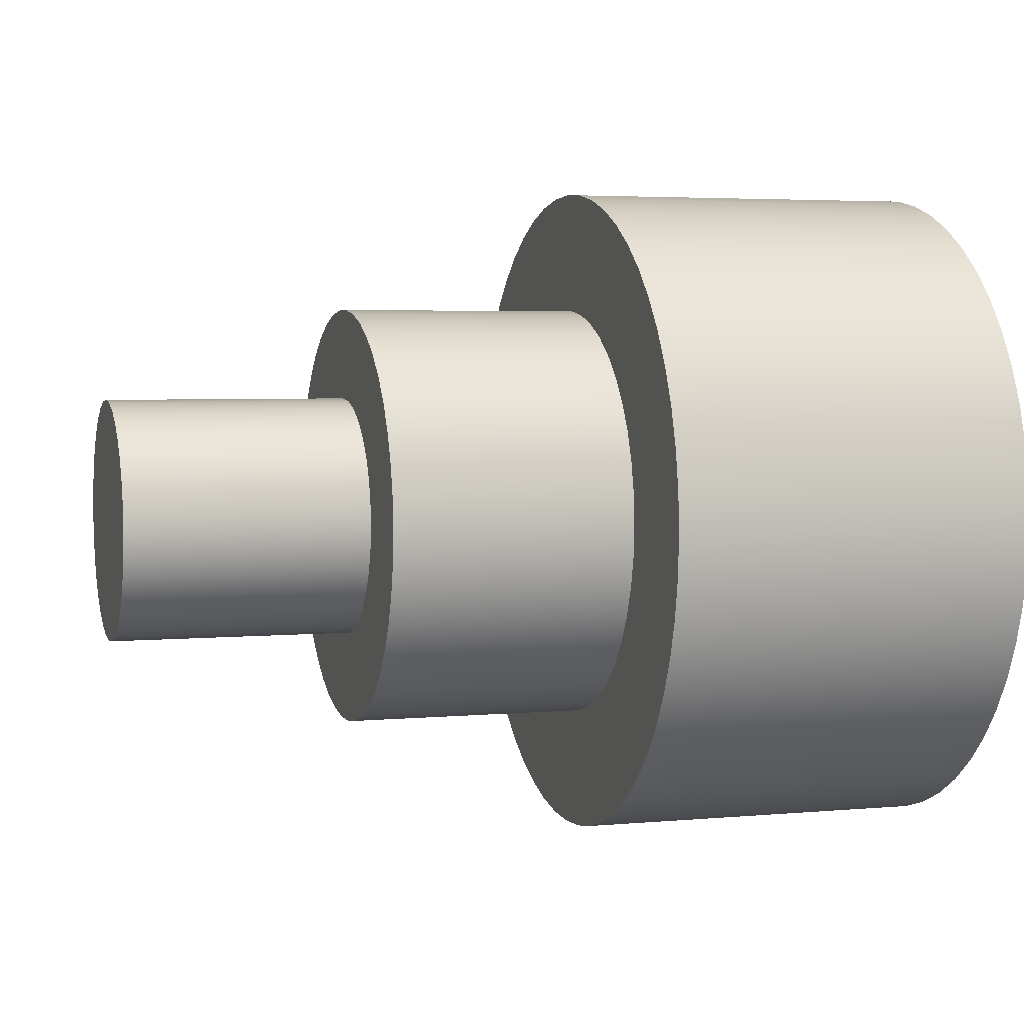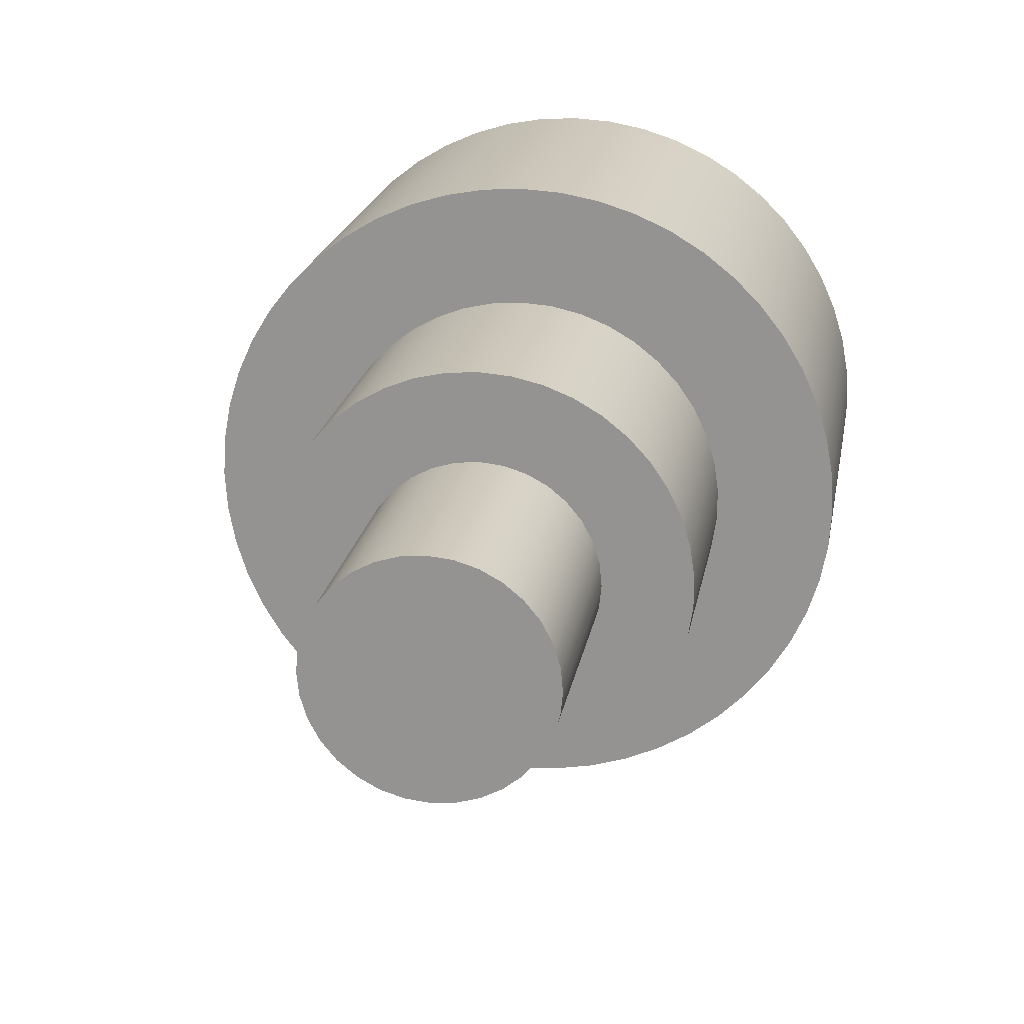
<metadata>
{"format":"obj","ext":"obj","renderer":"f3d","projection":"perspective","resolution":1024,"background":"white","views":[{"elev":4.1,"azim":163.1,"up":"+Y"},{"elev":21.2,"azim":100.1,"up":"+Z"}]}
</metadata>
<code>
v 0.4 -2.449e-17 0.2
v 0.4 0.03902 0.1962
v 0.4 0.07654 0.1848
v 0.4 0.1111 0.1663
v 0.4 0.1414 0.1414
v 0.4 0.1663 0.1111
v 0.4 0.1848 0.07654
v 0.4 0.1962 0.03902
v 0.4 0.2 -1.225e-17
v 0.4 0.1962 -0.03902
v 0.4 0.1848 -0.07654
v 0.4 0.1663 -0.1111
v 0.4 0.1414 -0.1414
v 0.4 0.1111 -0.1663
v 0.4 0.07654 -0.1848
v 0.4 0.03902 -0.1962
v 0.4 0 -0.2
v 0.4 -0.03902 -0.1962
v 0.4 -0.07654 -0.1848
v 0.4 -0.1111 -0.1663
v 0.4 -0.1414 -0.1414
v 0.4 -0.1663 -0.1111
v 0.4 -0.1848 -0.07654
v 0.4 -0.1962 -0.03902
v 0.4 -0.2 -1.225e-17
v 0.4 -0.1962 0.03902
v 0.4 -0.1848 0.07654
v 0.4 -0.1663 0.1111
v 0.4 -0.1414 0.1414
v 0.4 -0.1111 0.1663
v 0.4 -0.07654 0.1848
v 0.4 -0.03902 0.1962
v 0 -2.449e-17 0.2
v 0 -0.03902 0.1962
v 0 -0.07654 0.1848
v 0 -0.1111 0.1663
v 0 -0.1414 0.1414
v 0 -0.1663 0.1111
v 0 -0.1848 0.07654
v 0 -0.1962 0.03902
v 0 -0.2 -1.225e-17
v 0 -0.1962 -0.03902
v 0 -0.1848 -0.07654
v 0 -0.1663 -0.1111
v 0 -0.1414 -0.1414
v 0 -0.1111 -0.1663
v 0 -0.07654 -0.1848
v 0 -0.03902 -0.1962
v 0 0 -0.2
v 0 0.03902 -0.1962
v 0 0.07654 -0.1848
v 0 0.1111 -0.1663
v 0 0.1414 -0.1414
v 0 0.1663 -0.1111
v 0 0.1848 -0.07654
v 0 0.1962 -0.03902
v 0 0.2 -1.225e-17
v 0 0.1962 0.03902
v 0 0.1848 0.07654
v 0 0.1663 0.1111
v 0 0.1414 0.1414
v 0 0.1111 0.1663
v 0 0.07654 0.1848
v 0 0.03902 0.1962
v 0 -2.449e-17 0.2
v 0.4 -2.449e-17 0.2
v -1 -6.736e-17 -0.55
v -1 -0.0663 -0.546
v -1 -0.1316 -0.534
v -1 -0.195 -0.5143
v -1 -0.2556 -0.487
v -1 -0.3124 -0.4526
v -1 -0.3647 -0.4117
v -1 -0.4117 -0.3647
v -1 -0.4526 -0.3124
v -1 -0.487 -0.2556
v -1 -0.5143 -0.195
v -1 -0.534 -0.1316
v -1 -0.546 -0.0663
v -1 -0.55 3.368e-17
v -1 -0.546 0.0663
v -1 -0.534 0.1316
v -1 -0.5143 0.195
v -1 -0.487 0.2556
v -1 -0.4526 0.3124
v -1 -0.4117 0.3647
v -1 -0.3647 0.4117
v -1 -0.3124 0.4526
v -1 -0.2556 0.487
v -1 -0.195 0.5143
v -1 -0.1316 0.534
v -1 -0.0663 0.546
v -1 0 0.55
v -1 0.0663 0.546
v -1 0.1316 0.534
v -1 0.195 0.5143
v -1 0.2556 0.487
v -1 0.3124 0.4526
v -1 0.3647 0.4117
v -1 0.4117 0.3647
v -1 0.4526 0.3124
v -1 0.487 0.2556
v -1 0.5143 0.195
v -1 0.534 0.1316
v -1 0.546 0.0663
v -1 0.55 3.368e-17
v -1 0.546 -0.0663
v -1 0.534 -0.1316
v -1 0.5143 -0.195
v -1 0.487 -0.2556
v -1 0.4526 -0.3124
v -1 0.4117 -0.3647
v -1 0.3647 -0.4117
v -1 0.3124 -0.4526
v -1 0.2556 -0.487
v -1 0.195 -0.5143
v -1 0.1316 -0.534
v -1 0.0663 -0.546
v 0 -4.286e-17 -0.35
v 0 0.05216 -0.3461
v 0 0.1032 -0.3345
v 0 0.1519 -0.3153
v 0 0.1972 -0.2892
v 0 0.2381 -0.2566
v 0 0.2736 -0.2182
v 0 0.3031 -0.175
v 0 0.3258 -0.1279
v 0 0.3412 -0.07788
v 0 0.349 -0.02616
v 0 0.349 0.02616
v 0 0.3412 0.07788
v 0 0.3258 0.1279
v 0 0.3031 0.175
v 0 0.2736 0.2182
v 0 0.2381 0.2566
v 0 0.1972 0.2892
v 0 0.1519 0.3153
v 0 0.1032 0.3345
v 0 0.05216 0.3461
v 0 0 0.35
v 0 -0.05216 0.3461
v 0 -0.1032 0.3345
v 0 -0.1519 0.3153
v 0 -0.1972 0.2892
v 0 -0.2381 0.2566
v 0 -0.2736 0.2182
v 0 -0.3031 0.175
v 0 -0.3258 0.1279
v 0 -0.3412 0.07788
v 0 -0.349 0.02616
v 0 -0.349 -0.02616
v 0 -0.3412 -0.07788
v 0 -0.3258 -0.1279
v 0 -0.3031 -0.175
v 0 -0.2736 -0.2182
v 0 -0.2381 -0.2566
v 0 -0.1972 -0.2892
v 0 -0.1519 -0.3153
v 0 -0.1032 -0.3345
v 0 -0.05216 -0.3461
v 0 -2.449e-17 0.2
v 0 0.03902 0.1962
v 0 0.07654 0.1848
v 0 0.1111 0.1663
v 0 0.1414 0.1414
v 0 0.1663 0.1111
v 0 0.1848 0.07654
v 0 0.1962 0.03902
v 0 0.2 -1.225e-17
v 0 0.1962 -0.03902
v 0 0.1848 -0.07654
v 0 0.1663 -0.1111
v 0 0.1414 -0.1414
v 0 0.1111 -0.1663
v 0 0.07654 -0.1848
v 0 0.03902 -0.1962
v 0 0 -0.2
v 0 -0.03902 -0.1962
v 0 -0.07654 -0.1848
v 0 -0.1111 -0.1663
v 0 -0.1414 -0.1414
v 0 -0.1663 -0.1111
v 0 -0.1848 -0.07654
v 0 -0.1962 -0.03902
v 0 -0.2 -1.225e-17
v 0 -0.1962 0.03902
v 0 -0.1848 0.07654
v 0 -0.1663 0.1111
v 0 -0.1414 0.1414
v 0 -0.1111 0.1663
v 0 -0.07654 0.1848
v 0 -0.03902 0.1962
v -1 -6.736e-17 -0.55
v -1 0.0663 -0.546
v -1 0.1316 -0.534
v -1 0.195 -0.5143
v -1 0.2556 -0.487
v -1 0.3124 -0.4526
v -1 0.3647 -0.4117
v -1 0.4117 -0.3647
v -1 0.4526 -0.3124
v -1 0.487 -0.2556
v -1 0.5143 -0.195
v -1 0.534 -0.1316
v -1 0.546 -0.0663
v -1 0.55 3.368e-17
v -1 0.546 0.0663
v -1 0.534 0.1316
v -1 0.5143 0.195
v -1 0.487 0.2556
v -1 0.4526 0.3124
v -1 0.4117 0.3647
v -1 0.3647 0.4117
v -1 0.3124 0.4526
v -1 0.2556 0.487
v -1 0.195 0.5143
v -1 0.1316 0.534
v -1 0.0663 0.546
v -1 0 0.55
v -1 -0.0663 0.546
v -1 -0.1316 0.534
v -1 -0.195 0.5143
v -1 -0.2556 0.487
v -1 -0.3124 0.4526
v -1 -0.3647 0.4117
v -1 -0.4117 0.3647
v -1 -0.4526 0.3124
v -1 -0.487 0.2556
v -1 -0.5143 0.195
v -1 -0.534 0.1316
v -1 -0.546 0.0663
v -1 -0.55 3.368e-17
v -1 -0.546 -0.0663
v -1 -0.534 -0.1316
v -1 -0.5143 -0.195
v -1 -0.487 -0.2556
v -1 -0.4526 -0.3124
v -1 -0.4117 -0.3647
v -1 -0.3647 -0.4117
v -1 -0.3124 -0.4526
v -1 -0.2556 -0.487
v -1 -0.195 -0.5143
v -1 -0.1316 -0.534
v -1 -0.0663 -0.546
v -0.4 -6.736e-17 -0.55
v -0.4 -0.0663 -0.546
v -0.4 -0.1316 -0.534
v -0.4 -0.195 -0.5143
v -0.4 -0.2556 -0.487
v -0.4 -0.3124 -0.4526
v -0.4 -0.3647 -0.4117
v -0.4 -0.4117 -0.3647
v -0.4 -0.4526 -0.3124
v -0.4 -0.487 -0.2556
v -0.4 -0.5143 -0.195
v -0.4 -0.534 -0.1316
v -0.4 -0.546 -0.0663
v -0.4 -0.55 3.368e-17
v -0.4 -0.546 0.0663
v -0.4 -0.534 0.1316
v -0.4 -0.5143 0.195
v -0.4 -0.487 0.2556
v -0.4 -0.4526 0.3124
v -0.4 -0.4117 0.3647
v -0.4 -0.3647 0.4117
v -0.4 -0.3124 0.4526
v -0.4 -0.2556 0.487
v -0.4 -0.195 0.5143
v -0.4 -0.1316 0.534
v -0.4 -0.0663 0.546
v -0.4 0 0.55
v -0.4 0.0663 0.546
v -0.4 0.1316 0.534
v -0.4 0.195 0.5143
v -0.4 0.2556 0.487
v -0.4 0.3124 0.4526
v -0.4 0.3647 0.4117
v -0.4 0.4117 0.3647
v -0.4 0.4526 0.3124
v -0.4 0.487 0.2556
v -0.4 0.5143 0.195
v -0.4 0.534 0.1316
v -0.4 0.546 0.0663
v -0.4 0.55 3.368e-17
v -0.4 0.546 -0.0663
v -0.4 0.534 -0.1316
v -0.4 0.5143 -0.195
v -0.4 0.487 -0.2556
v -0.4 0.4526 -0.3124
v -0.4 0.4117 -0.3647
v -0.4 0.3647 -0.4117
v -0.4 0.3124 -0.4526
v -0.4 0.2556 -0.487
v -0.4 0.195 -0.5143
v -0.4 0.1316 -0.534
v -0.4 0.0663 -0.546
v -0.4 -6.736e-17 -0.55
v -1 -6.736e-17 -0.55
v -0.4 -4.286e-17 -0.35
v -0.4 0.05216 -0.3461
v -0.4 0.1032 -0.3345
v -0.4 0.1519 -0.3153
v -0.4 0.1972 -0.2892
v -0.4 0.2381 -0.2566
v -0.4 0.2736 -0.2182
v -0.4 0.3031 -0.175
v -0.4 0.3258 -0.1279
v -0.4 0.3412 -0.07788
v -0.4 0.349 -0.02616
v -0.4 0.349 0.02616
v -0.4 0.3412 0.07788
v -0.4 0.3258 0.1279
v -0.4 0.3031 0.175
v -0.4 0.2736 0.2182
v -0.4 0.2381 0.2566
v -0.4 0.1972 0.2892
v -0.4 0.1519 0.3153
v -0.4 0.1032 0.3345
v -0.4 0.05216 0.3461
v -0.4 0 0.35
v -0.4 -0.05216 0.3461
v -0.4 -0.1032 0.3345
v -0.4 -0.1519 0.3153
v -0.4 -0.1972 0.2892
v -0.4 -0.2381 0.2566
v -0.4 -0.2736 0.2182
v -0.4 -0.3031 0.175
v -0.4 -0.3258 0.1279
v -0.4 -0.3412 0.07788
v -0.4 -0.349 0.02616
v -0.4 -0.349 -0.02616
v -0.4 -0.3412 -0.07788
v -0.4 -0.3258 -0.1279
v -0.4 -0.3031 -0.175
v -0.4 -0.2736 -0.2182
v -0.4 -0.2381 -0.2566
v -0.4 -0.1972 -0.2892
v -0.4 -0.1519 -0.3153
v -0.4 -0.1032 -0.3345
v -0.4 -0.05216 -0.3461
v 0 -4.286e-17 -0.35
v 0 -0.05216 -0.3461
v 0 -0.1032 -0.3345
v 0 -0.1519 -0.3153
v 0 -0.1972 -0.2892
v 0 -0.2381 -0.2566
v 0 -0.2736 -0.2182
v 0 -0.3031 -0.175
v 0 -0.3258 -0.1279
v 0 -0.3412 -0.07788
v 0 -0.349 -0.02616
v 0 -0.349 0.02616
v 0 -0.3412 0.07788
v 0 -0.3258 0.1279
v 0 -0.3031 0.175
v 0 -0.2736 0.2182
v 0 -0.2381 0.2566
v 0 -0.1972 0.2892
v 0 -0.1519 0.3153
v 0 -0.1032 0.3345
v 0 -0.05216 0.3461
v 0 0 0.35
v 0 0.05216 0.3461
v 0 0.1032 0.3345
v 0 0.1519 0.3153
v 0 0.1972 0.2892
v 0 0.2381 0.2566
v 0 0.2736 0.2182
v 0 0.3031 0.175
v 0 0.3258 0.1279
v 0 0.3412 0.07788
v 0 0.349 0.02616
v 0 0.349 -0.02616
v 0 0.3412 -0.07788
v 0 0.3258 -0.1279
v 0 0.3031 -0.175
v 0 0.2736 -0.2182
v 0 0.2381 -0.2566
v 0 0.1972 -0.2892
v 0 0.1519 -0.3153
v 0 0.1032 -0.3345
v 0 0.05216 -0.3461
v 0 -4.286e-17 -0.35
v -0.4 -4.286e-17 -0.35
v -0.4 -6.736e-17 -0.55
v -0.4 0.0663 -0.546
v -0.4 0.1316 -0.534
v -0.4 0.195 -0.5143
v -0.4 0.2556 -0.487
v -0.4 0.3124 -0.4526
v -0.4 0.3647 -0.4117
v -0.4 0.4117 -0.3647
v -0.4 0.4526 -0.3124
v -0.4 0.487 -0.2556
v -0.4 0.5143 -0.195
v -0.4 0.534 -0.1316
v -0.4 0.546 -0.0663
v -0.4 0.55 3.368e-17
v -0.4 0.546 0.0663
v -0.4 0.534 0.1316
v -0.4 0.5143 0.195
v -0.4 0.487 0.2556
v -0.4 0.4526 0.3124
v -0.4 0.4117 0.3647
v -0.4 0.3647 0.4117
v -0.4 0.3124 0.4526
v -0.4 0.2556 0.487
v -0.4 0.195 0.5143
v -0.4 0.1316 0.534
v -0.4 0.0663 0.546
v -0.4 0 0.55
v -0.4 -0.0663 0.546
v -0.4 -0.1316 0.534
v -0.4 -0.195 0.5143
v -0.4 -0.2556 0.487
v -0.4 -0.3124 0.4526
v -0.4 -0.3647 0.4117
v -0.4 -0.4117 0.3647
v -0.4 -0.4526 0.3124
v -0.4 -0.487 0.2556
v -0.4 -0.5143 0.195
v -0.4 -0.534 0.1316
v -0.4 -0.546 0.0663
v -0.4 -0.55 3.368e-17
v -0.4 -0.546 -0.0663
v -0.4 -0.534 -0.1316
v -0.4 -0.5143 -0.195
v -0.4 -0.487 -0.2556
v -0.4 -0.4526 -0.3124
v -0.4 -0.4117 -0.3647
v -0.4 -0.3647 -0.4117
v -0.4 -0.3124 -0.4526
v -0.4 -0.2556 -0.487
v -0.4 -0.195 -0.5143
v -0.4 -0.1316 -0.534
v -0.4 -0.0663 -0.546
v -0.4 -4.286e-17 -0.35
v -0.4 -0.05216 -0.3461
v -0.4 -0.1032 -0.3345
v -0.4 -0.1519 -0.3153
v -0.4 -0.1972 -0.2892
v -0.4 -0.2381 -0.2566
v -0.4 -0.2736 -0.2182
v -0.4 -0.3031 -0.175
v -0.4 -0.3258 -0.1279
v -0.4 -0.3412 -0.07788
v -0.4 -0.349 -0.02616
v -0.4 -0.349 0.02616
v -0.4 -0.3412 0.07788
v -0.4 -0.3258 0.1279
v -0.4 -0.3031 0.175
v -0.4 -0.2736 0.2182
v -0.4 -0.2381 0.2566
v -0.4 -0.1972 0.2892
v -0.4 -0.1519 0.3153
v -0.4 -0.1032 0.3345
v -0.4 -0.05216 0.3461
v -0.4 0 0.35
v -0.4 0.05216 0.3461
v -0.4 0.1032 0.3345
v -0.4 0.1519 0.3153
v -0.4 0.1972 0.2892
v -0.4 0.2381 0.2566
v -0.4 0.2736 0.2182
v -0.4 0.3031 0.175
v -0.4 0.3258 0.1279
v -0.4 0.3412 0.07788
v -0.4 0.349 0.02616
v -0.4 0.349 -0.02616
v -0.4 0.3412 -0.07788
v -0.4 0.3258 -0.1279
v -0.4 0.3031 -0.175
v -0.4 0.2736 -0.2182
v -0.4 0.2381 -0.2566
v -0.4 0.1972 -0.2892
v -0.4 0.1519 -0.3153
v -0.4 0.1032 -0.3345
v -0.4 0.05216 -0.3461
v 0.4 -2.449e-17 0.2
v 0.4 -0.03902 0.1962
v 0.4 -0.07654 0.1848
v 0.4 -0.1111 0.1663
v 0.4 -0.1414 0.1414
v 0.4 -0.1663 0.1111
v 0.4 -0.1848 0.07654
v 0.4 -0.1962 0.03902
v 0.4 -0.2 -1.225e-17
v 0.4 -0.1962 -0.03902
v 0.4 -0.1848 -0.07654
v 0.4 -0.1663 -0.1111
v 0.4 -0.1414 -0.1414
v 0.4 -0.1111 -0.1663
v 0.4 -0.07654 -0.1848
v 0.4 -0.03902 -0.1962
v 0.4 0 -0.2
v 0.4 0.03902 -0.1962
v 0.4 0.07654 -0.1848
v 0.4 0.1111 -0.1663
v 0.4 0.1414 -0.1414
v 0.4 0.1663 -0.1111
v 0.4 0.1848 -0.07654
v 0.4 0.1962 -0.03902
v 0.4 0.2 -1.225e-17
v 0.4 0.1962 0.03902
v 0.4 0.1848 0.07654
v 0.4 0.1663 0.1111
v 0.4 0.1414 0.1414
v 0.4 0.1111 0.1663
v 0.4 0.07654 0.1848
v 0.4 0.03902 0.1962
f 2 64 1
f 1 64 65
f 66 33 32
f 32 33 34
f 32 34 35
f 2 3 64
f 64 3 63
f 63 3 4
f 63 4 62
f 62 4 5
f 62 5 61
f 61 5 6
f 61 6 60
f 60 6 7
f 60 7 59
f 59 7 8
f 59 8 58
f 58 8 9
f 58 9 57
f 57 9 10
f 57 10 56
f 56 10 11
f 56 11 55
f 55 11 12
f 55 12 54
f 54 12 13
f 54 13 53
f 53 13 14
f 53 14 52
f 52 14 15
f 52 15 51
f 51 15 16
f 51 16 50
f 50 16 17
f 50 17 49
f 49 17 18
f 49 18 48
f 48 18 19
f 48 19 47
f 47 19 20
f 47 20 46
f 46 20 21
f 46 21 45
f 45 21 22
f 45 22 44
f 44 22 23
f 44 23 43
f 43 23 24
f 43 24 42
f 42 24 25
f 42 25 41
f 41 25 26
f 41 26 40
f 40 26 27
f 40 27 39
f 39 27 28
f 39 28 38
f 38 28 29
f 38 29 37
f 37 29 30
f 37 30 36
f 36 30 31
f 36 31 35
f 35 31 32
f 68 92 67
f 67 92 93
f 67 93 118
f 118 93 94
f 118 94 117
f 117 94 95
f 117 95 116
f 116 95 96
f 116 96 115
f 115 96 97
f 115 97 114
f 114 97 98
f 114 98 113
f 113 98 99
f 113 99 112
f 112 99 100
f 112 100 111
f 111 100 101
f 111 101 110
f 110 101 102
f 110 102 109
f 109 102 103
f 109 103 108
f 108 103 104
f 108 104 107
f 107 104 105
f 107 105 106
f 92 68 91
f 91 68 69
f 91 69 90
f 90 69 70
f 90 70 89
f 89 70 71
f 89 71 88
f 88 71 72
f 88 72 87
f 87 72 73
f 87 73 86
f 86 73 74
f 86 74 85
f 85 74 75
f 85 75 84
f 84 75 76
f 84 76 83
f 83 76 77
f 83 77 82
f 82 77 78
f 82 78 81
f 81 78 79
f 81 79 80
f 160 119 177
f 177 119 120
f 177 120 176
f 176 120 121
f 176 121 175
f 175 121 122
f 175 122 174
f 174 122 123
f 174 123 124
f 174 124 173
f 173 124 125
f 173 125 172
f 172 125 126
f 172 126 171
f 171 126 127
f 171 127 128
f 171 128 170
f 170 128 129
f 170 129 169
f 169 129 130
f 169 130 168
f 168 130 131
f 168 131 167
f 167 131 132
f 167 132 133
f 167 133 166
f 166 133 134
f 166 134 165
f 165 134 135
f 165 135 164
f 164 135 136
f 164 136 137
f 164 137 163
f 163 137 138
f 163 138 162
f 162 138 139
f 162 139 161
f 161 139 140
f 161 140 141
f 161 141 192
f 192 141 142
f 192 142 191
f 191 142 143
f 191 143 190
f 190 143 144
f 190 144 145
f 190 145 189
f 189 145 146
f 189 146 188
f 188 146 147
f 188 147 187
f 187 147 148
f 187 148 149
f 187 149 186
f 186 149 150
f 186 150 185
f 185 150 151
f 185 151 184
f 184 151 152
f 184 152 183
f 183 152 153
f 183 153 154
f 183 154 182
f 182 154 155
f 182 155 181
f 181 155 156
f 181 156 180
f 180 156 157
f 180 157 158
f 180 158 179
f 179 158 159
f 179 159 178
f 178 159 160
f 178 160 177
f 194 296 193
f 193 296 297
f 298 245 244
f 244 245 246
f 244 246 243
f 243 246 247
f 243 247 242
f 242 247 248
f 242 248 241
f 241 248 249
f 241 249 240
f 240 249 250
f 240 250 239
f 239 250 251
f 239 251 238
f 238 251 252
f 238 252 237
f 237 252 253
f 237 253 236
f 236 253 254
f 236 254 235
f 235 254 255
f 235 255 234
f 234 255 256
f 234 256 233
f 233 256 257
f 233 257 232
f 232 257 258
f 232 258 231
f 231 258 259
f 231 259 230
f 230 259 260
f 230 260 229
f 229 260 261
f 229 261 228
f 228 261 262
f 228 262 227
f 227 262 263
f 227 263 226
f 226 263 264
f 226 264 225
f 225 264 265
f 225 265 224
f 224 265 266
f 224 266 223
f 223 266 267
f 223 267 222
f 222 267 268
f 222 268 221
f 221 268 269
f 221 269 220
f 220 269 270
f 220 270 219
f 219 270 271
f 219 271 218
f 218 271 272
f 218 272 217
f 217 272 273
f 217 273 216
f 216 273 274
f 216 274 215
f 215 274 275
f 215 275 214
f 214 275 276
f 214 276 213
f 213 276 277
f 213 277 212
f 212 277 278
f 212 278 211
f 211 278 279
f 211 279 210
f 210 279 280
f 210 280 209
f 209 280 281
f 209 281 208
f 208 281 282
f 208 282 207
f 207 282 283
f 207 283 206
f 206 283 284
f 206 284 205
f 205 284 285
f 205 285 204
f 204 285 286
f 204 286 203
f 203 286 287
f 203 287 202
f 202 287 288
f 202 288 201
f 201 288 289
f 201 289 200
f 200 289 290
f 200 290 199
f 199 290 291
f 199 291 198
f 198 291 292
f 198 292 197
f 197 292 293
f 197 293 196
f 196 293 294
f 196 294 195
f 195 294 295
f 195 295 194
f 194 295 296
f 300 382 299
f 299 382 383
f 384 341 340
f 340 341 342
f 340 342 339
f 339 342 343
f 339 343 338
f 338 343 344
f 338 344 337
f 337 344 345
f 337 345 336
f 336 345 346
f 336 346 335
f 335 346 347
f 335 347 334
f 334 347 348
f 334 348 333
f 333 348 349
f 333 349 332
f 332 349 350
f 332 350 331
f 331 350 351
f 331 351 330
f 330 351 352
f 330 352 329
f 329 352 353
f 329 353 328
f 328 353 354
f 328 354 327
f 327 354 355
f 327 355 326
f 326 355 356
f 326 356 325
f 325 356 357
f 325 357 324
f 324 357 358
f 324 358 323
f 323 358 359
f 323 359 322
f 322 359 360
f 322 360 321
f 321 360 361
f 321 361 320
f 320 361 362
f 320 362 319
f 319 362 363
f 319 363 318
f 318 363 364
f 318 364 317
f 317 364 365
f 317 365 316
f 316 365 366
f 316 366 315
f 315 366 367
f 315 367 314
f 314 367 368
f 314 368 313
f 313 368 369
f 313 369 312
f 312 369 370
f 312 370 311
f 311 370 371
f 311 371 310
f 310 371 372
f 310 372 309
f 309 372 373
f 309 373 308
f 308 373 374
f 308 374 307
f 307 374 375
f 307 375 306
f 306 375 376
f 306 376 305
f 305 376 377
f 305 377 304
f 304 377 378
f 304 378 303
f 303 378 379
f 303 379 302
f 302 379 380
f 302 380 301
f 301 380 381
f 301 381 300
f 300 381 382
f 436 385 437
f 437 385 386
f 437 386 478
f 478 386 387
f 478 387 477
f 477 387 388
f 477 388 476
f 476 388 389
f 476 389 475
f 475 389 390
f 475 390 391
f 475 391 474
f 474 391 392
f 474 392 473
f 473 392 393
f 473 393 472
f 472 393 394
f 472 394 471
f 471 394 395
f 471 395 396
f 471 396 470
f 470 396 397
f 470 397 469
f 469 397 398
f 469 398 468
f 468 398 399
f 468 399 467
f 467 399 400
f 467 400 466
f 466 400 401
f 466 401 402
f 466 402 465
f 465 402 403
f 465 403 464
f 464 403 404
f 464 404 463
f 463 404 405
f 463 405 462
f 462 405 406
f 462 406 407
f 462 407 461
f 461 407 408
f 461 408 460
f 460 408 409
f 460 409 459
f 459 409 410
f 459 410 458
f 458 410 411
f 458 411 412
f 458 412 457
f 457 412 413
f 457 413 456
f 456 413 414
f 456 414 455
f 455 414 415
f 455 415 454
f 454 415 416
f 454 416 417
f 454 417 453
f 453 417 418
f 453 418 452
f 452 418 419
f 452 419 451
f 451 419 420
f 451 420 450
f 450 420 421
f 450 421 422
f 450 422 449
f 449 422 423
f 449 423 448
f 448 423 424
f 448 424 447
f 447 424 425
f 447 425 446
f 446 425 426
f 446 426 445
f 445 426 427
f 445 427 428
f 445 428 444
f 444 428 429
f 444 429 443
f 443 429 430
f 443 430 442
f 442 430 431
f 442 431 441
f 441 431 432
f 441 432 433
f 441 433 440
f 440 433 434
f 440 434 439
f 439 434 435
f 439 435 438
f 438 435 436
f 438 436 437
f 480 494 479
f 479 494 495
f 479 495 510
f 510 495 496
f 510 496 509
f 509 496 497
f 509 497 508
f 508 497 498
f 508 498 507
f 507 498 499
f 507 499 506
f 506 499 500
f 506 500 505
f 505 500 501
f 505 501 504
f 504 501 502
f 504 502 503
f 494 480 493
f 493 480 481
f 493 481 492
f 492 481 482
f 492 482 491
f 491 482 483
f 491 483 490
f 490 483 484
f 490 484 489
f 489 484 485
f 489 485 488
f 488 485 486
f 488 486 487

</code>
